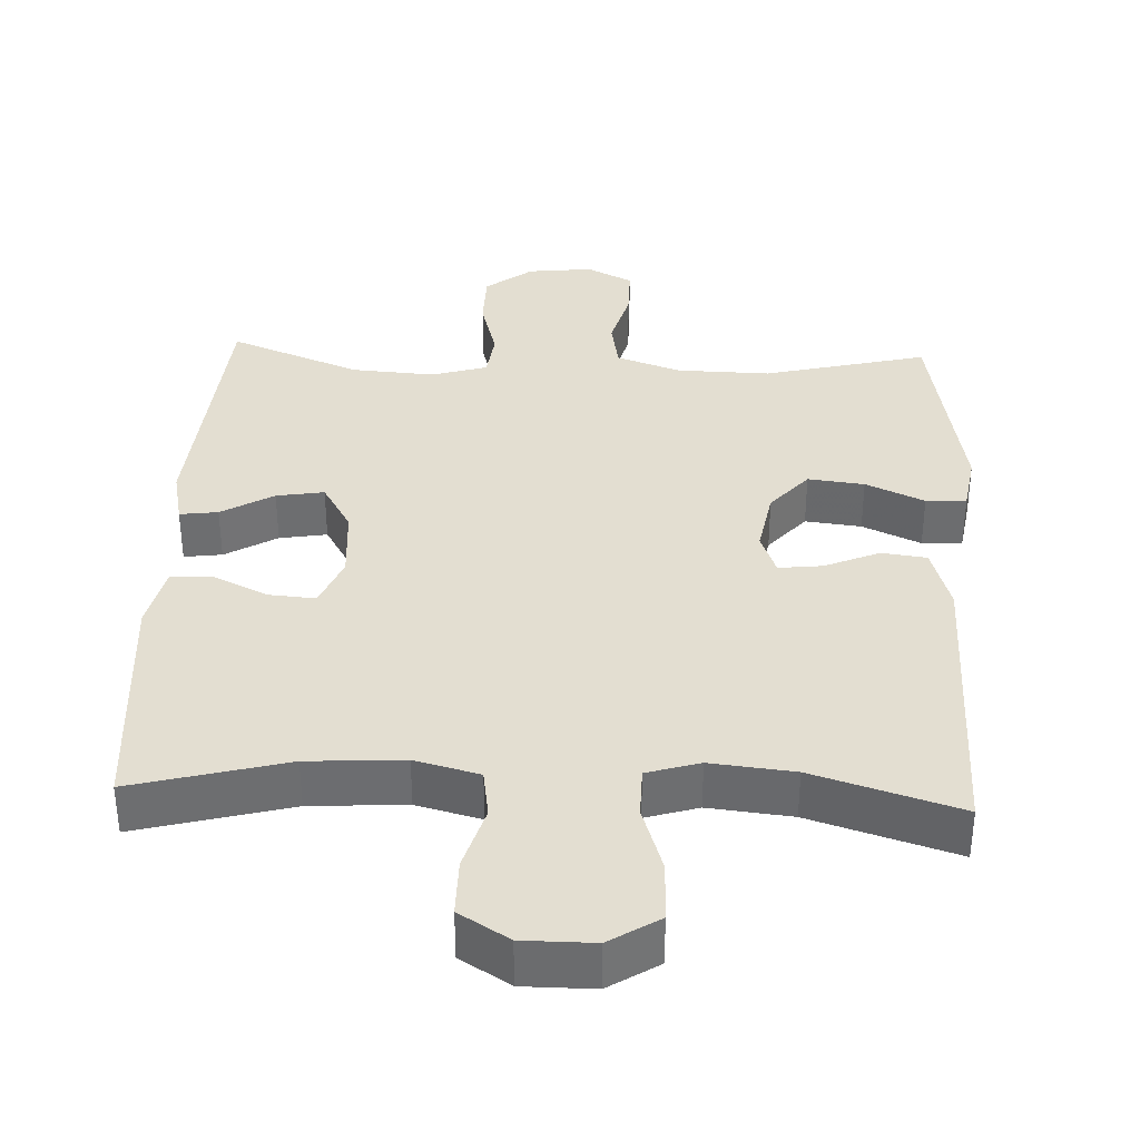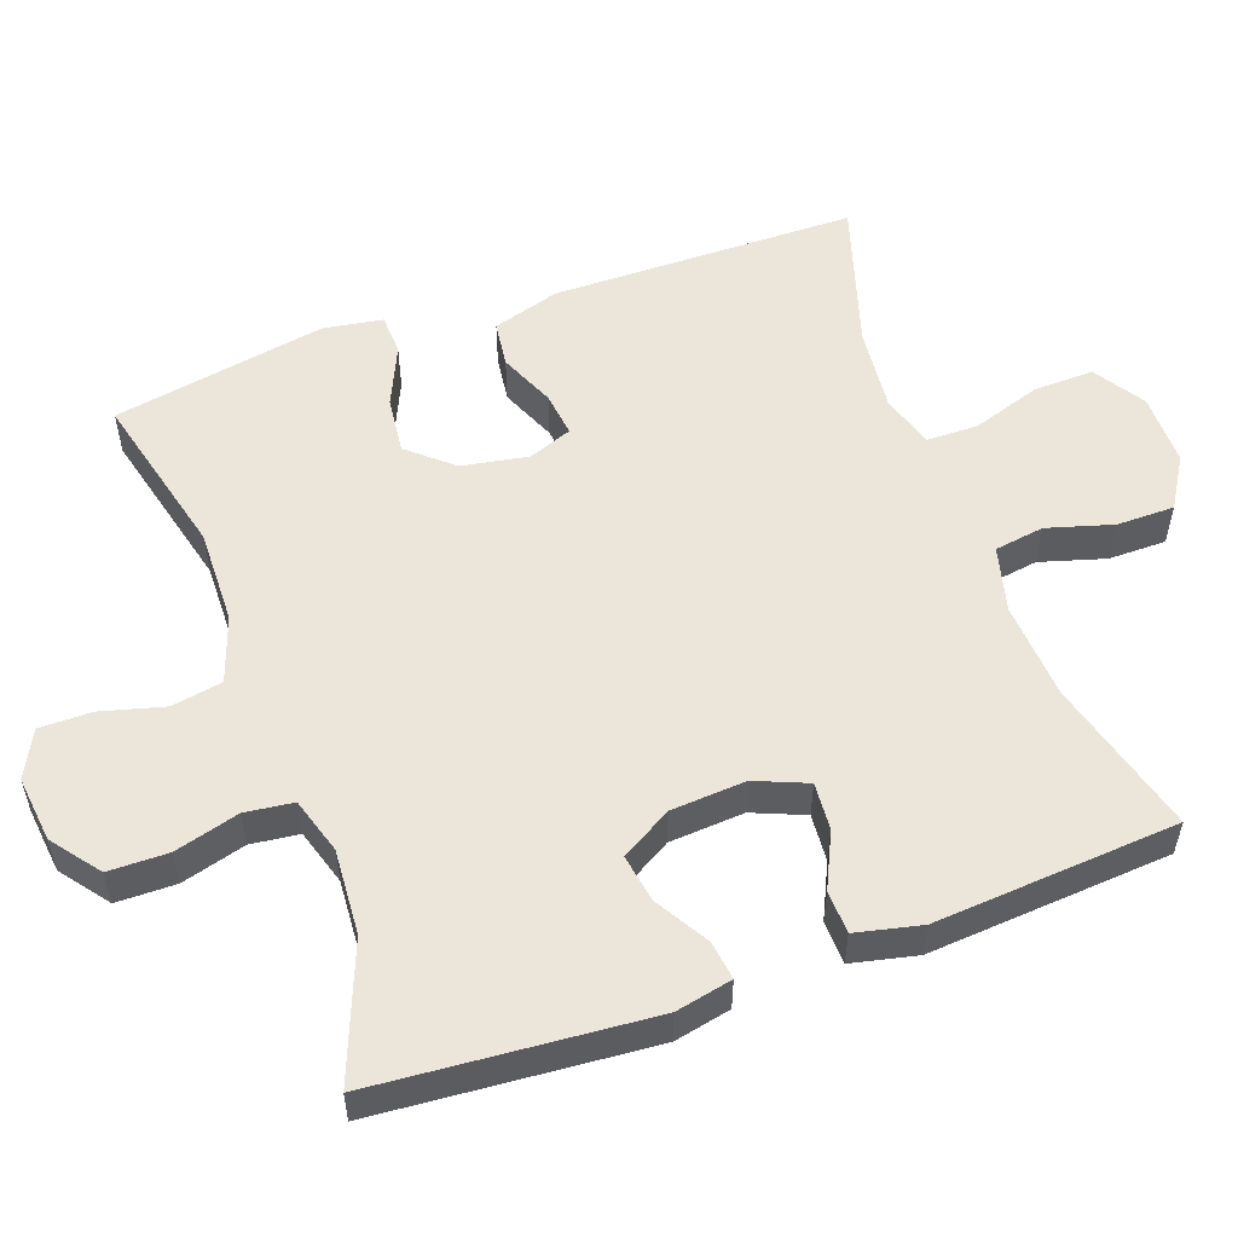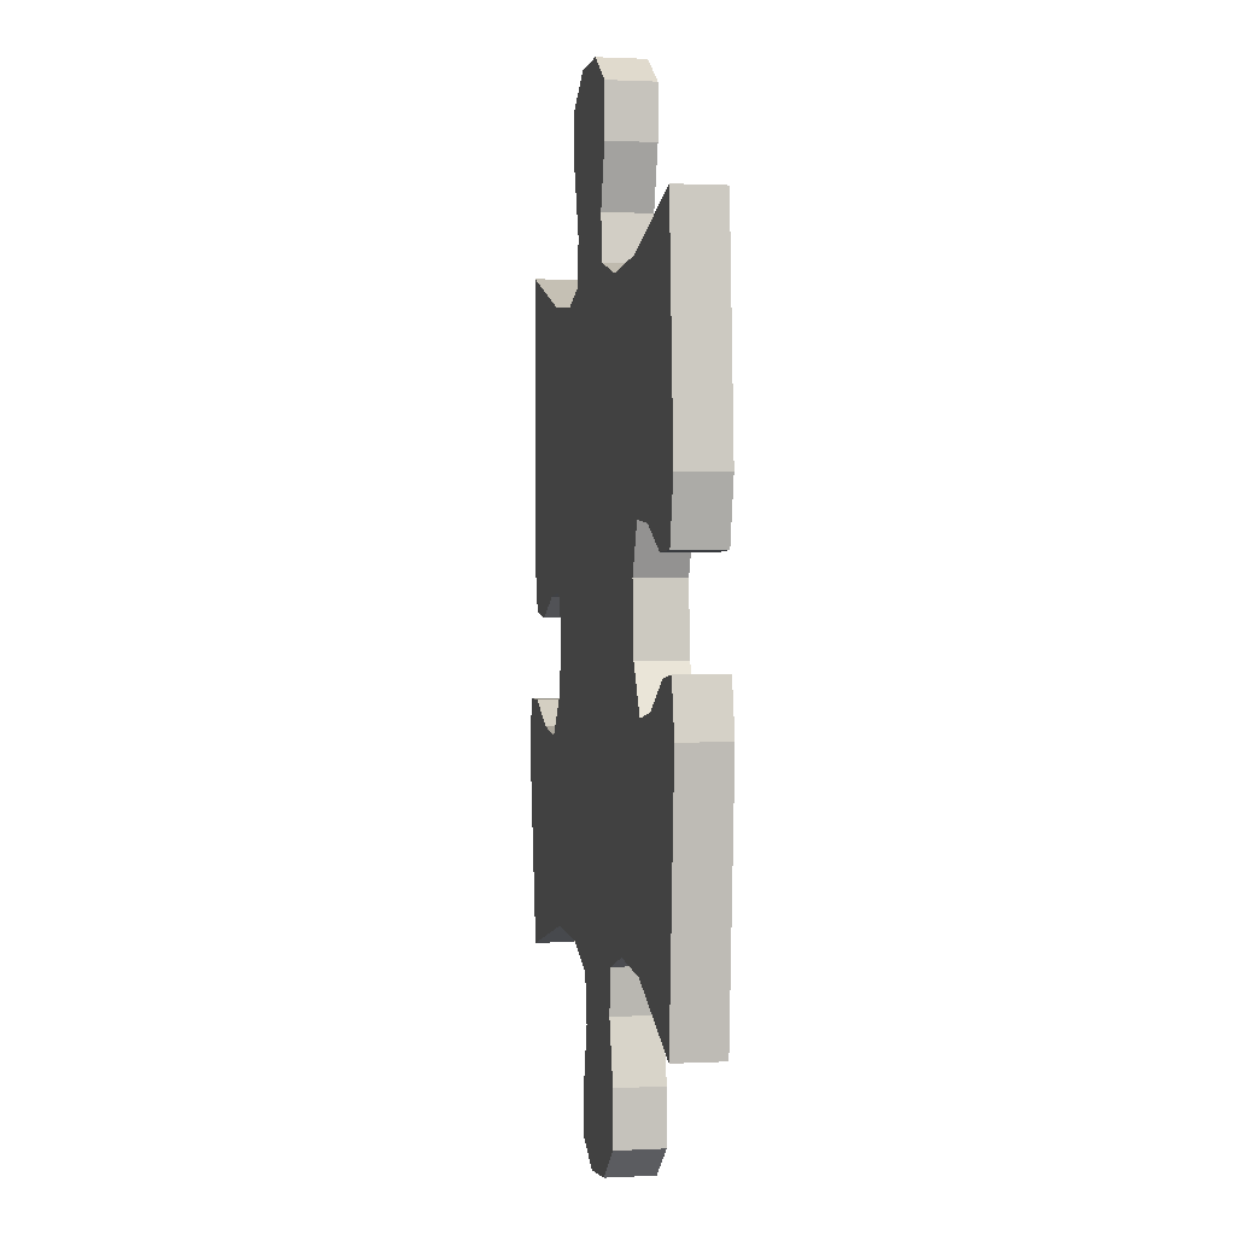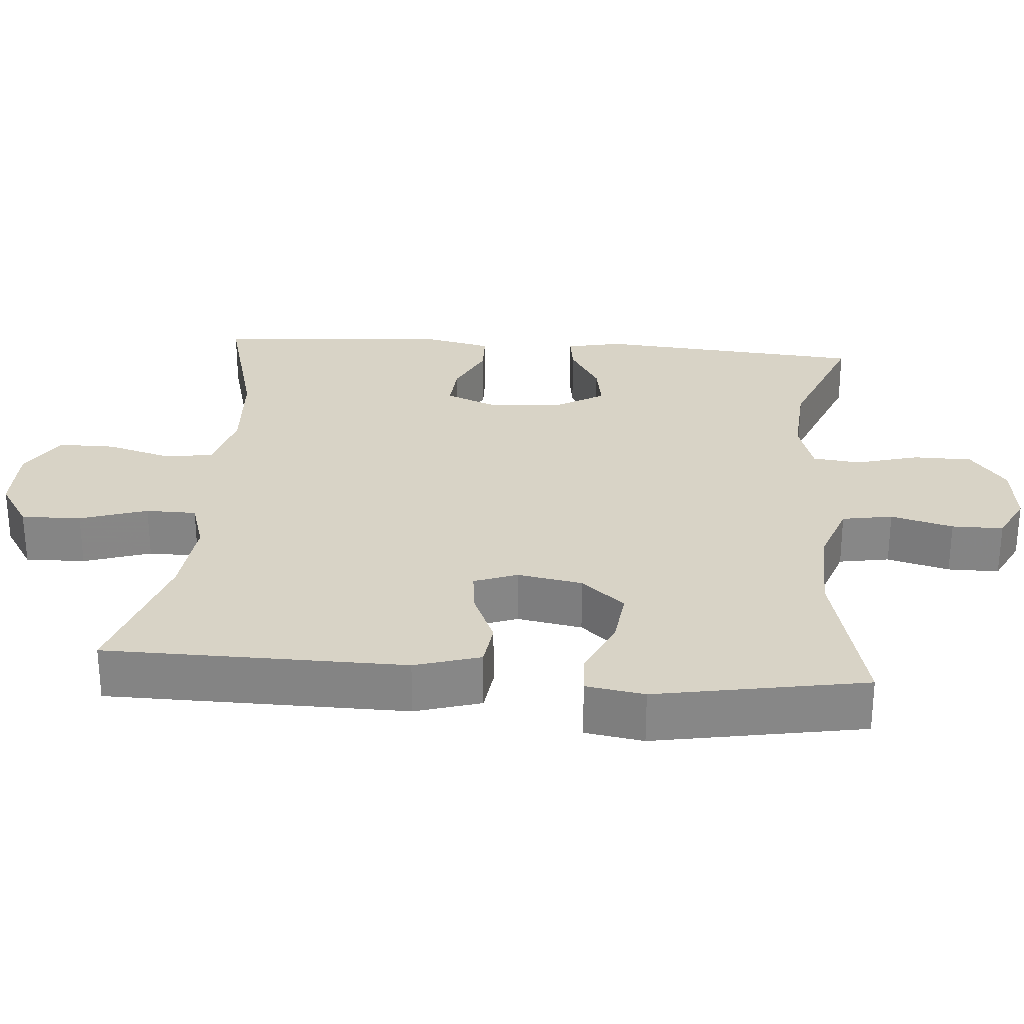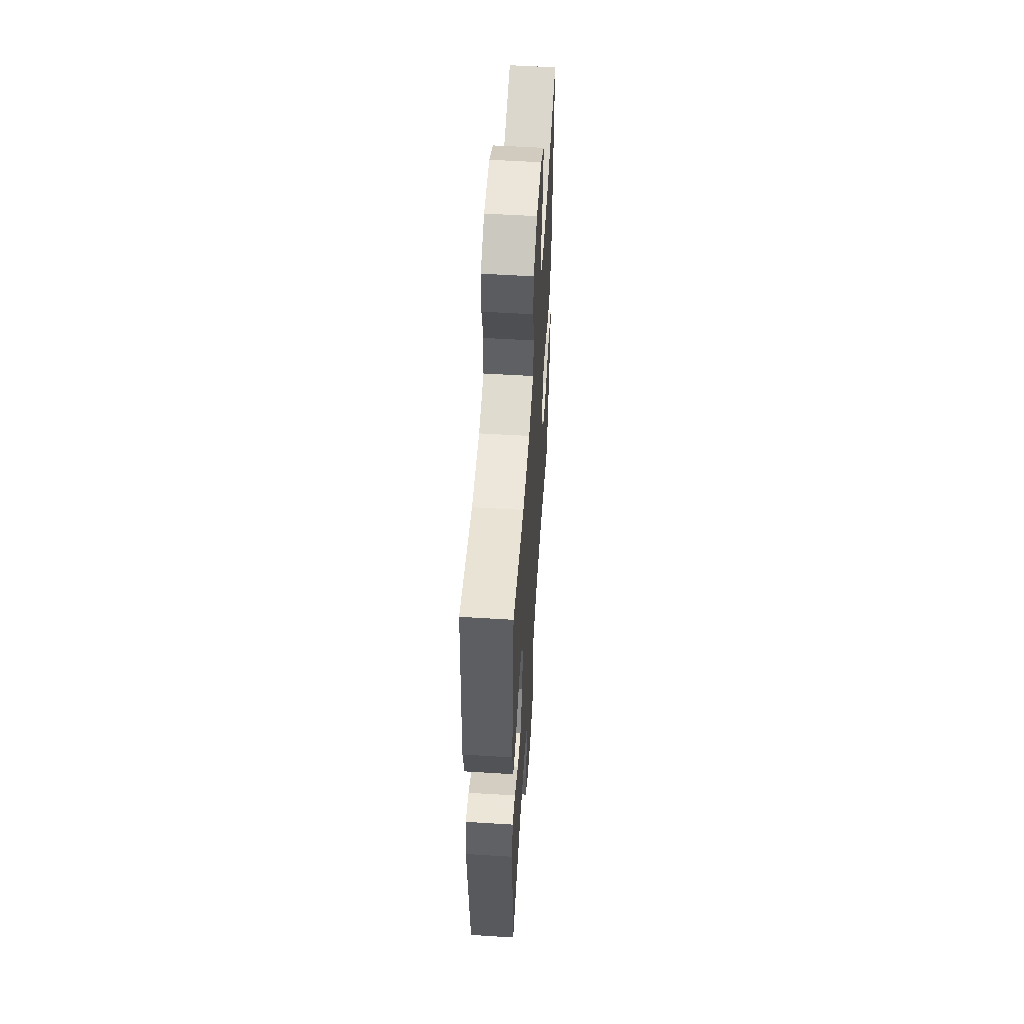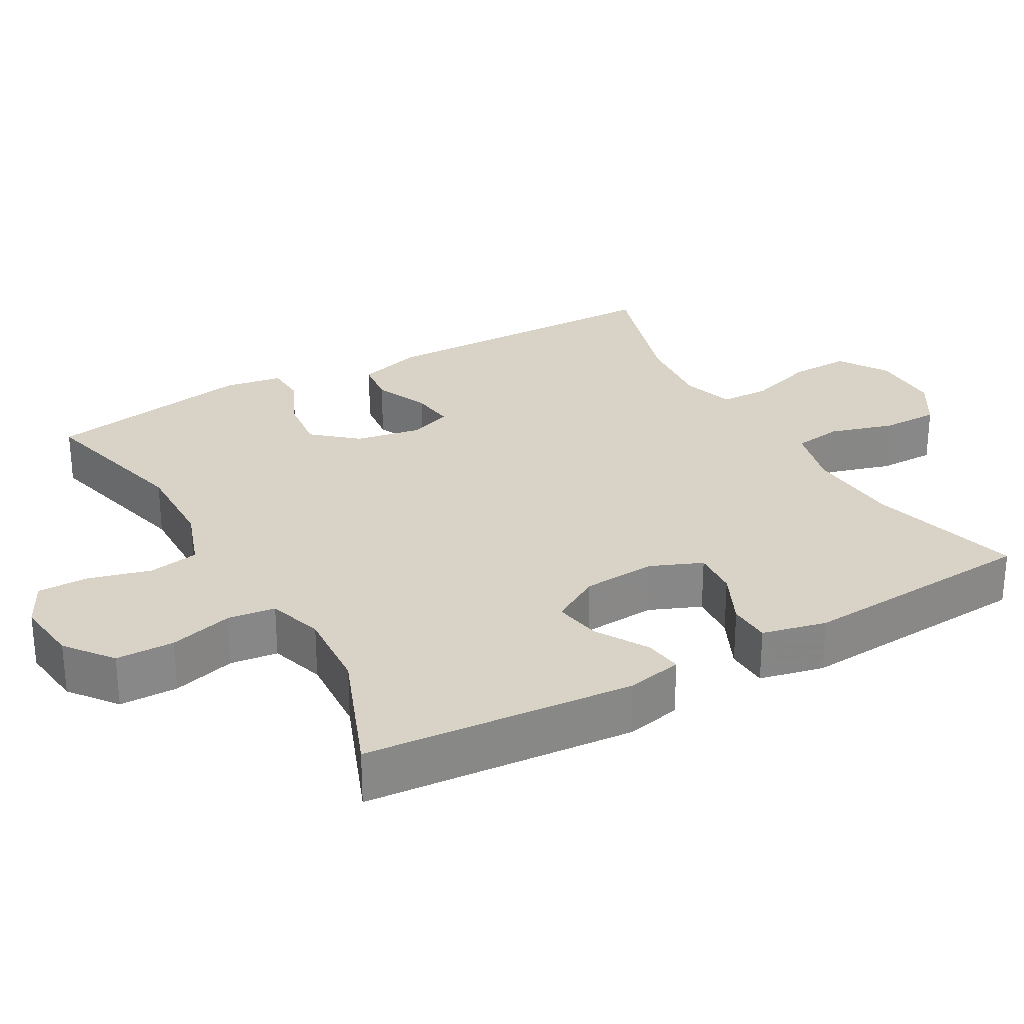
<metadata>
{"format":"obj","ext":"obj","renderer":"f3d","projection":"perspective","resolution":1024,"background":"white","views":[{"elev":36.1,"azim":2.5,"up":"+Y"},{"elev":54.5,"azim":-109.9,"up":"+Y"},{"elev":1.0,"azim":-100.5,"up":"+Z"},{"elev":27.9,"azim":94.5,"up":"+Y"},{"elev":55.5,"azim":-86.3,"up":"+Z"},{"elev":27.9,"azim":-119.6,"up":"+Y"}]}
</metadata>
<code>
v -0.5 0.07 0.5
v -0.29 0.07 0.444
v -0.159 0.07 0.436
v -0.071 0.07 0.459
v -0.061 0.07 0.526
v -0.087 0.07 0.614
v -0.087 0.07 0.692
v -0.019 0.07 0.734
v 0.078 0.07 0.734
v 0.146 0.07 0.691
v 0.144 0.07 0.609
v 0.114 0.07 0.517
v 0.115 0.07 0.448
v 0.187 0.07 0.426
v 0.301 0.07 0.438
v 0.5 0.07 0.5
v 0.505 0.07 0.09
v 0.478 0.07 0
v 0.416 0.07 -0.008
v 0.341 0.07 0.024
v 0.281 0.07 0.031
v 0.259 0.07 -0.028
v 0.275 0.07 -0.117
v 0.326 0.07 -0.176
v 0.403 0.07 -0.167
v 0.483 0.07 -0.131
v 0.538 0.07 -0.133
v 0.551 0.07 -0.213
v 0.5 0.07 -0.5
v 0.276 0.07 -0.445
v 0.148 0.07 -0.448
v 0.06 0.07 -0.479
v 0.048 0.07 -0.548
v 0.071 0.07 -0.633
v 0.071 0.07 -0.703
v 0.008 0.07 -0.735
v -0.081 0.07 -0.725
v -0.145 0.07 -0.676
v -0.146 0.07 -0.596
v -0.122 0.07 -0.509
v -0.13 0.07 -0.444
v -0.206 0.07 -0.421
v -0.32 0.07 -0.429
v -0.5 0.07 -0.5
v -0.53 0.07 -0.132
v -0.514 0.07 -0.056
v -0.462 0.07 -0.063
v -0.391 0.07 -0.105
v -0.326 0.07 -0.116
v -0.286 0.07 -0.048
v -0.279 0.07 0.053
v -0.308 0.07 0.123
v -0.372 0.07 0.118
v -0.446 0.07 0.083
v -0.504 0.07 0.085
v -0.524 0.07 0.173
v -0.5 0 0.5
v -0.29 0 0.444
v -0.159 0 0.436
v -0.071 0 0.459
v -0.061 0 0.526
v -0.087 0 0.614
v -0.087 0 0.692
v -0.019 0 0.734
v 0.078 0 0.734
v 0.146 0 0.691
v 0.144 0 0.609
v 0.114 0 0.517
v 0.115 0 0.448
v 0.187 0 0.426
v 0.301 0 0.438
v 0.5 0 0.5
v 0.505 0 0.09
v 0.478 0 0
v 0.416 0 -0.008
v 0.341 0 0.024
v 0.281 0 0.031
v 0.259 0 -0.028
v 0.275 0 -0.117
v 0.326 0 -0.176
v 0.403 0 -0.167
v 0.483 0 -0.131
v 0.538 0 -0.133
v 0.551 0 -0.213
v 0.5 0 -0.5
v 0.276 0 -0.445
v 0.148 0 -0.448
v 0.06 0 -0.479
v 0.048 0 -0.548
v 0.071 0 -0.633
v 0.071 0 -0.703
v 0.008 0 -0.735
v -0.081 0 -0.725
v -0.145 0 -0.676
v -0.146 0 -0.596
v -0.122 0 -0.509
v -0.13 0 -0.444
v -0.206 0 -0.421
v -0.32 0 -0.429
v -0.5 0 -0.5
v -0.53 0 -0.132
v -0.514 0 -0.056
v -0.462 0 -0.063
v -0.391 0 -0.105
v -0.326 0 -0.116
v -0.286 0 -0.048
v -0.279 0 0.053
v -0.308 0 0.123
v -0.372 0 0.118
v -0.446 0 0.083
v -0.504 0 0.085
v -0.524 0 0.173
f 53 54 55 56
f 52 53 56 1
f 45 46 47 48
f 43 44 45 48
f 42 43 48 49
f 41 42 49 50
f 37 38 39 40
f 37 40 41
f 36 37 41
f 33 34 35 36
f 32 33 36 41
f 31 32 41 50
f 27 28 29 30
f 25 26 27 30
f 24 25 30 31
f 23 24 31 50
f 17 18 19 20
f 15 16 17 20
f 14 15 20 21
f 13 14 21 22
f 9 10 11 12
f 9 12 13
f 8 9 13
f 5 6 7 8
f 4 5 8 13
f 3 4 13 22
f 52 1 2
f 51 52 2 3
f 23 50 51
f 3 22 23 51
f 112 111 110 109
f 57 112 109 108
f 104 103 102 101
f 104 101 100 99
f 105 104 99 98
f 106 105 98 97
f 96 95 94 93
f 97 96 93
f 97 93 92
f 92 91 90 89
f 97 92 89 88
f 106 97 88 87
f 86 85 84 83
f 86 83 82 81
f 87 86 81 80
f 106 87 80 79
f 76 75 74 73
f 76 73 72 71
f 77 76 71 70
f 78 77 70 69
f 68 67 66 65
f 69 68 65
f 69 65 64
f 64 63 62 61
f 69 64 61 60
f 78 69 60 59
f 58 57 108
f 59 58 108 107
f 107 106 79
f 107 79 78 59
f 1 57 58 2
f 2 58 59 3
f 3 59 60 4
f 4 60 61 5
f 5 61 62 6
f 6 62 63 7
f 7 63 64 8
f 8 64 65 9
f 9 65 66 10
f 10 66 67 11
f 11 67 68 12
f 12 68 69 13
f 13 69 70 14
f 14 70 71 15
f 15 71 72 16
f 16 72 73 17
f 17 73 74 18
f 18 74 75 19
f 19 75 76 20
f 20 76 77 21
f 21 77 78 22
f 22 78 79 23
f 23 79 80 24
f 24 80 81 25
f 25 81 82 26
f 26 82 83 27
f 27 83 84 28
f 28 84 85 29
f 29 85 86 30
f 30 86 87 31
f 31 87 88 32
f 32 88 89 33
f 33 89 90 34
f 34 90 91 35
f 35 91 92 36
f 36 92 93 37
f 37 93 94 38
f 38 94 95 39
f 39 95 96 40
f 40 96 97 41
f 41 97 98 42
f 42 98 99 43
f 43 99 100 44
f 44 100 101 45
f 45 101 102 46
f 46 102 103 47
f 47 103 104 48
f 48 104 105 49
f 49 105 106 50
f 50 106 107 51
f 51 107 108 52
f 52 108 109 53
f 53 109 110 54
f 54 110 111 55
f 55 111 112 56
f 56 112 57 1

</code>
